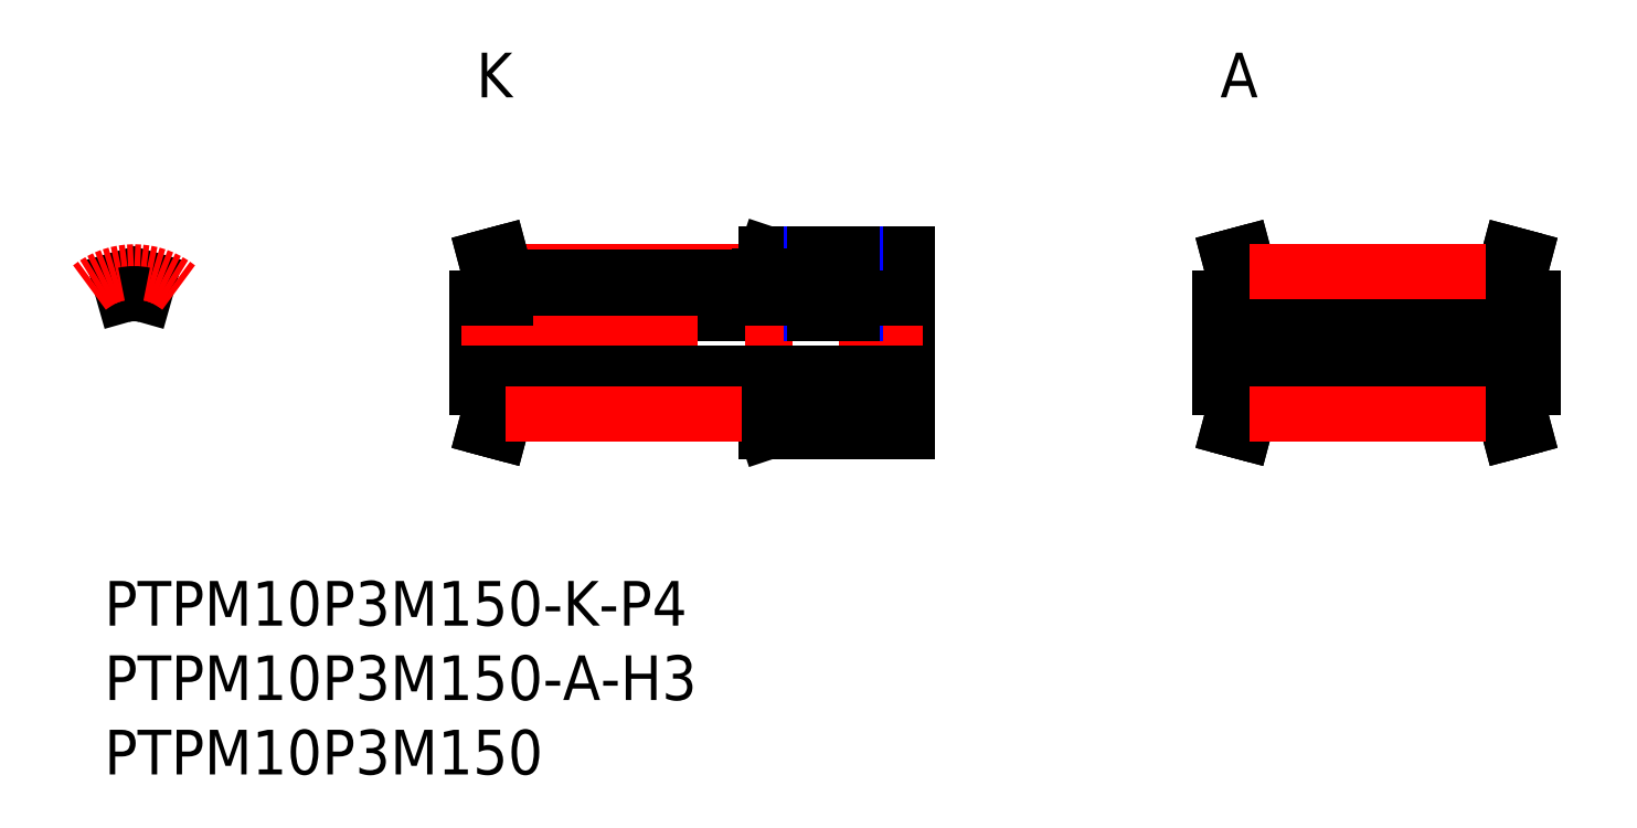
<metadata>
{"format":"dxf","ext":"dxf","renderer":"ezdxf+matplotlib","layout":"modelspace","background":"white","min_lineweight":24,"dpi":150}
</metadata>
<code>
0
SECTION
2
ENTITIES
0
LINE
8
MSM_CENTER
10
27
20
20.77
30
0
11
44
21
20.77
31
0
0
LINE
8
MSM_CENTER
10
97
20
16
30
0
11
74
21
16
31
0
0
LINE
8
MSM_CONTINUOUS
10
44.5
20
22
30
0
11
54
21
22
31
0
0
LINE
8
MSM_CONTINUOUS
10
27
20
20.39
30
0
11
44
21
20.39
31
0
0
LINE
8
MSM_CONTINUOUS
10
27
20
19.3
30
0
11
44
21
19.3
31
0
0
LINE
8
MSM_CONTINUOUS
10
25
20
18
30
0
11
54
21
18
31
0
0
LINE
8
MSM_CONTINUOUS
10
25
20
13
30
0
11
25
21
19
31
0
0
LINE
8
MSM_CONTINUOUS
10
54
20
22
30
0
11
54
21
10
31
0
0
LINE
8
MSM_CENTER
10
24
20
16
30
0
11
55
21
16
31
0
0
LINE
8
MSM_CONTINUOUS
10
25
20
14
30
0
11
54
21
14
31
0
0
LINE
8
MSM_CONTINUOUS
10
27
20
12.7
30
0
11
44
21
12.7
31
0
0
LINE
8
MSM_CONTINUOUS
10
27
20
11.61
30
0
11
44
21
11.61
31
0
0
LINE
8
MSM_CONTINUOUS
10
44.5
20
10
30
0
11
54
21
10
31
0
0
LINE
8
MSM_CONTINUOUS
10
96
20
19
30
0
11
94
21
19
31
0
0
LINE
8
MSM_CONTINUOUS
10
94
20
20.39
30
0
11
77
21
20.39
31
0
0
LINE
8
MSM_CONTINUOUS
10
96
20
17.5
30
0
11
75
21
17.5
31
0
0
LINE
8
MSM_CONTINUOUS
10
75
20
19
30
0
11
75
21
13
31
0
0
LINE
8
MSM_CONTINUOUS
10
96
20
19
30
0
11
96
21
13
31
0
0
LINE
8
MSM_CONTINUOUS
10
77
20
19
30
0
11
75
21
19
31
0
0
LINE
8
MSM_CONTINUOUS
10
77
20
20.39
30
0
11
77
21
19
31
0
0
LINE
8
MSM_CONTINUOUS
10
94
20
20.39
30
0
11
94
21
19
31
0
0
LINE
8
MSM_CONTINUOUS
10
94
20
11.61
30
0
11
77
21
11.61
31
0
0
LINE
8
MSM_CONTINUOUS
10
96
20
14.5
30
0
11
75
21
14.5
31
0
0
LINE
8
MSM_CONTINUOUS
10
77
20
13
30
0
11
75
21
13
31
0
0
LINE
8
MSM_CONTINUOUS
10
96
20
13
30
0
11
94
21
13
31
0
0
LINE
8
MSM_CONTINUOUS
10
77
20
11.61
30
0
11
77
21
13
31
0
0
LINE
8
MSM_CONTINUOUS
10
94
20
11.61
30
0
11
94
21
13
31
0
0
LINE
8
MSM_CONTINUOUS
10
94
20
20.39
30
0
11
94.43
21
22
31
0
0
LINE
8
MSM_CONTINUOUS
10
95.4
20
21.74
30
0
11
94.43
21
22
31
0
0
LINE
8
MSM_CONTINUOUS
10
95
20
20.26
30
0
11
95.4
21
21.74
31
0
0
LINE
8
MSM_CONTINUOUS
10
95
20
20.26
30
0
11
95
21
19
31
0
0
LINE
8
MSM_CONTINUOUS
10
95.4
20
10.26
30
0
11
94.43
21
10
31
0
0
LINE
8
MSM_CONTINUOUS
10
95
20
11.74
30
0
11
95.4
21
10.26
31
0
0
LINE
8
MSM_CONTINUOUS
10
94
20
11.61
30
0
11
94.43
21
10
31
0
0
LINE
8
MSM_CONTINUOUS
10
95
20
11.74
30
0
11
95
21
13
31
0
0
LINE
8
MSM_CONTINUOUS
10
77
20
11.61
30
0
11
76.57
21
10
31
0
0
LINE
8
MSM_CONTINUOUS
10
75.6
20
10.26
30
0
11
76.57
21
10
31
0
0
LINE
8
MSM_CONTINUOUS
10
76
20
11.74
30
0
11
75.6
21
10.26
31
0
0
LINE
8
MSM_CONTINUOUS
10
76
20
11.74
30
0
11
76
21
13
31
0
0
LINE
8
MSM_CONTINUOUS
10
76
20
20.26
30
0
11
75.6
21
21.74
31
0
0
LINE
8
MSM_CONTINUOUS
10
76
20
20.26
30
0
11
76
21
19
31
0
0
LINE
8
MSM_CONTINUOUS
10
77
20
20.39
30
0
11
76.57
21
22
31
0
0
LINE
8
MSM_CONTINUOUS
10
75.6
20
21.74
30
0
11
76.57
21
22
31
0
0
ARC
8
MSM_CONTINUOUS
10
2
20
16
30
0
40
4.395
50
103.2
51
117.1
0
LINE
8
MSM_CENTER
10
2
20
21.77
30
0
11
2
21
18.3
31
0
0
LINE
8
MSM_CONTINUOUS
10
1
20
20.28
30
0
11
1.298
21
19.23
31
0
0
LINE
8
MSM_CONTINUOUS
10
2.702
20
19.23
30
0
11
3
21
20.28
31
0
0
ARC
8
MSM_CONTINUOUS
10
2
20
16
30
0
40
4.395
50
62.93
51
76.85
0
ARC
8
MSM_CENTER
10
2
20
16
30
0
40
4.775
50
51.08
51
128.9
0
LINE
8
MSM_CONTINUOUS
10
44
20
20.5
30
0
11
44.5
21
22
31
0
0
INSERT
8
MSM_CONTINUOUS
2
*U97
10
0
20
0
30
0
0
INSERT
8
MSM_CONTINUOUS
2
*U98
10
0
20
0
30
0
0
INSERT
8
MSM_CONTINUOUS
2
*U99
10
0
20
0
30
0
0
INSERT
8
MSM_CONTINUOUS
2
*U100
10
0
20
0
30
0
0
INSERT
8
MSM_CONTINUOUS
2
*U101
10
0
20
0
30
0
0
LINE
8
MSM_CENTER
10
49
20
23
30
0
11
49
21
17
31
0
0
LINE
8
MSM_NARROW
10
50.5
20
22
30
0
11
50.5
21
18
31
0
0
LINE
8
MSM_NARROW
10
47.5
20
22
30
0
11
47.5
21
18
31
0
0
LINE
8
MSM_CONTINUOUS
10
50.23
20
22
30
0
11
50.23
21
18
31
0
0
LINE
8
MSM_CONTINUOUS
10
47.77
20
22
30
0
11
47.77
21
18
31
0
0
LINE
8
MSM_CONTINUOUS
10
94
20
19.3
30
0
11
77
21
19.3
31
0
0
LINE
8
MSM_CONTINUOUS
10
94
20
12.7
30
0
11
77
21
12.7
31
0
0
LINE
8
MSM_CONTINUOUS
10
54
20
19
30
0
11
50.5
21
19
31
0
0
LINE
8
MSM_CONTINUOUS
10
54
20
13
30
0
11
44
21
13
31
0
0
LINE
8
MSM_CONTINUOUS
10
44
20
19
30
0
11
44
21
20.5
31
0
0
LINE
8
MSM_CONTINUOUS
10
44
20
13
30
0
11
44
21
11.5
31
0
0
LINE
8
MSM_CONTINUOUS
10
27
20
19
30
0
11
25
21
19
31
0
0
LINE
8
MSM_CONTINUOUS
10
27
20
20.39
30
0
11
27
21
19
31
0
0
LINE
8
MSM_CONTINUOUS
10
26
20
20.26
30
0
11
25.6
21
21.74
31
0
0
LINE
8
MSM_CONTINUOUS
10
26
20
20.26
30
0
11
26
21
19
31
0
0
LINE
8
MSM_CONTINUOUS
10
27
20
20.39
30
0
11
26.57
21
22
31
0
0
LINE
8
MSM_CONTINUOUS
10
25.6
20
21.74
30
0
11
26.57
21
22
31
0
0
LINE
8
MSM_CONTINUOUS
10
27
20
13
30
0
11
25
21
13
31
0
0
LINE
8
MSM_CONTINUOUS
10
27
20
11.61
30
0
11
27
21
13
31
0
0
LINE
8
MSM_CONTINUOUS
10
27
20
11.61
30
0
11
26.57
21
10
31
0
0
LINE
8
MSM_CONTINUOUS
10
25.6
20
10.26
30
0
11
26.57
21
10
31
0
0
LINE
8
MSM_CONTINUOUS
10
26
20
11.74
30
0
11
25.6
21
10.26
31
0
0
LINE
8
MSM_CONTINUOUS
10
26
20
11.74
30
0
11
26
21
13
31
0
0
ARC
8
MSM_CONTINUOUS
10
2
20
16
30
0
40
3.305
50
77.73
51
102.3
0
LINE
8
MSM_CONTINUOUS
10
44
20
11.5
30
0
11
44.5
21
10
31
0
0
LINE
8
MSM_CENTER
10
27
20
11.23
30
0
11
44
21
11.23
31
0
0
LINE
8
MSM_CENTER
10
77
20
11.23
30
0
11
94
21
11.23
31
0
0
LINE
8
MSM_CENTER
10
77
20
20.77
30
0
11
94
21
20.77
31
0
0
LINE
8
MSM_CONTINUOUS
10
47.5
20
19
30
0
11
44
21
19
31
0
0
ENDSEC
0
EOF

</code>
